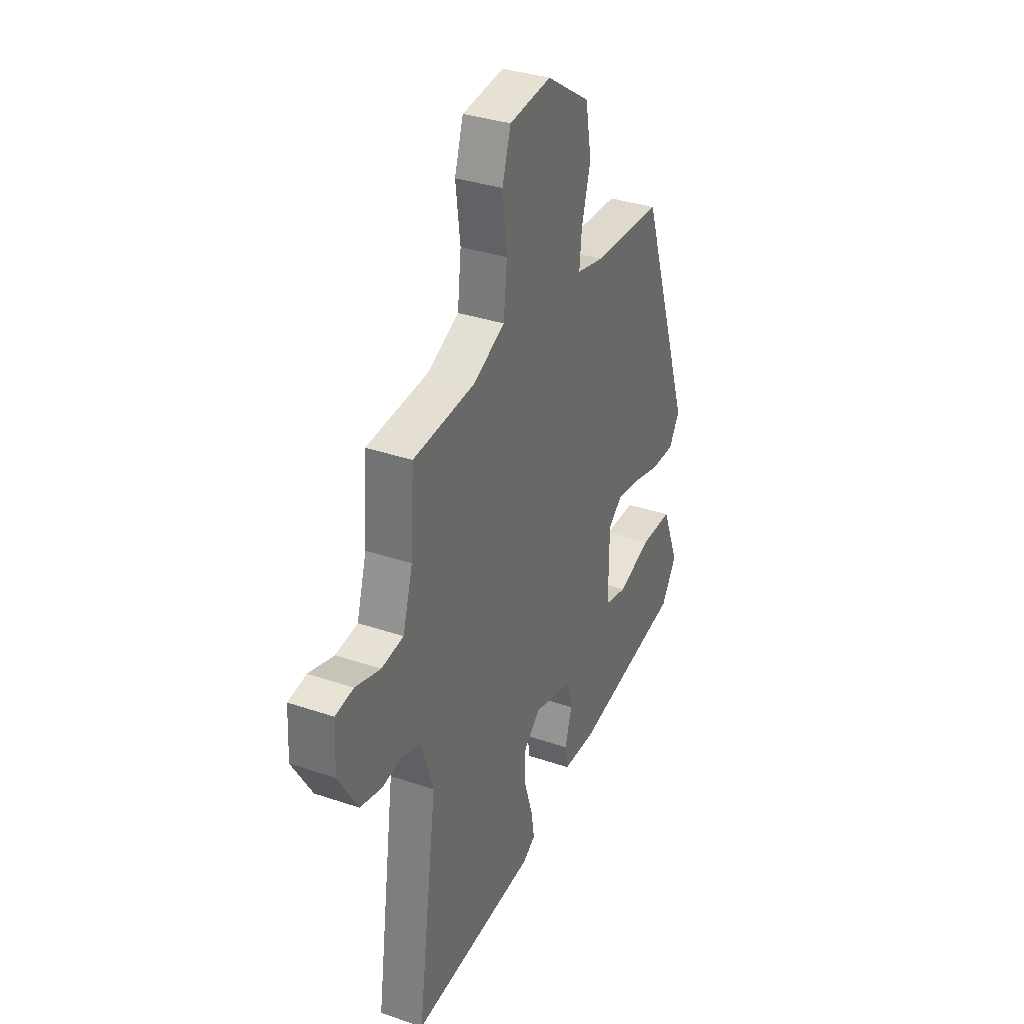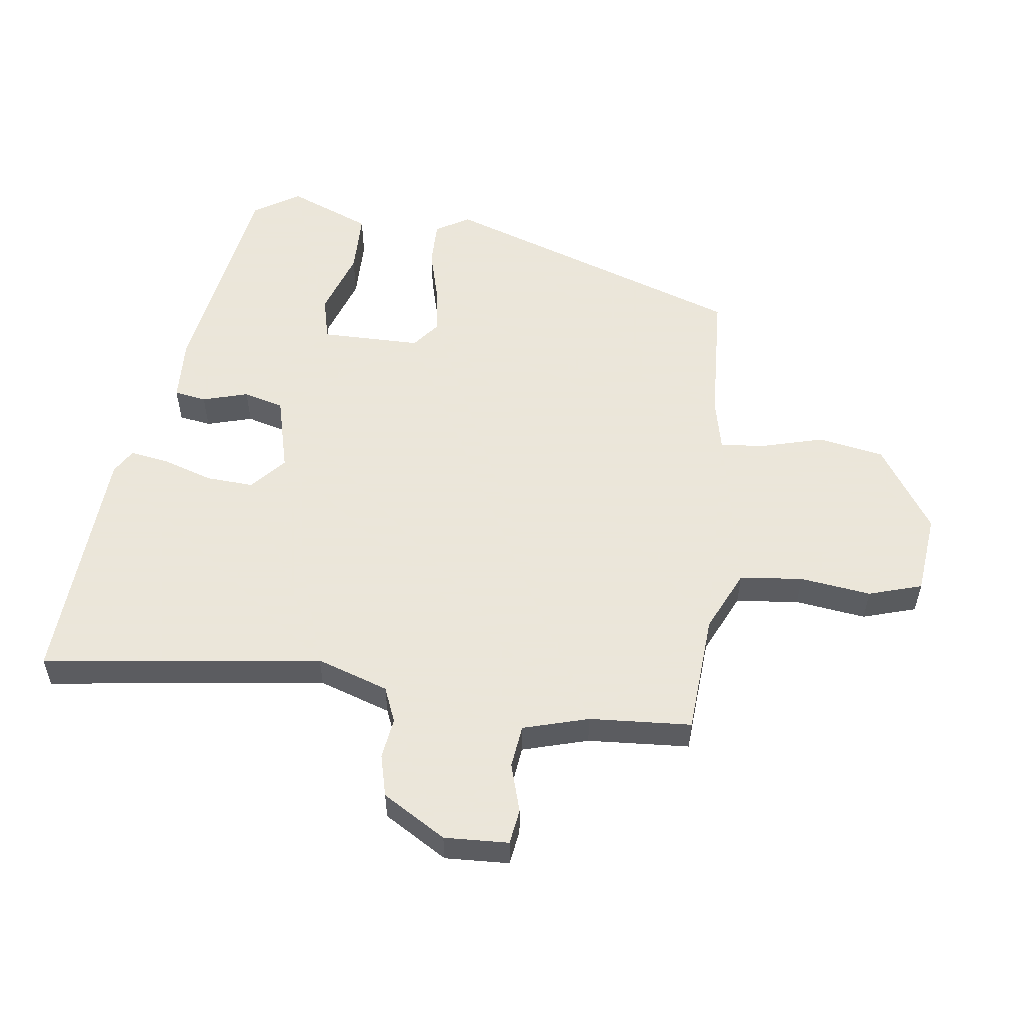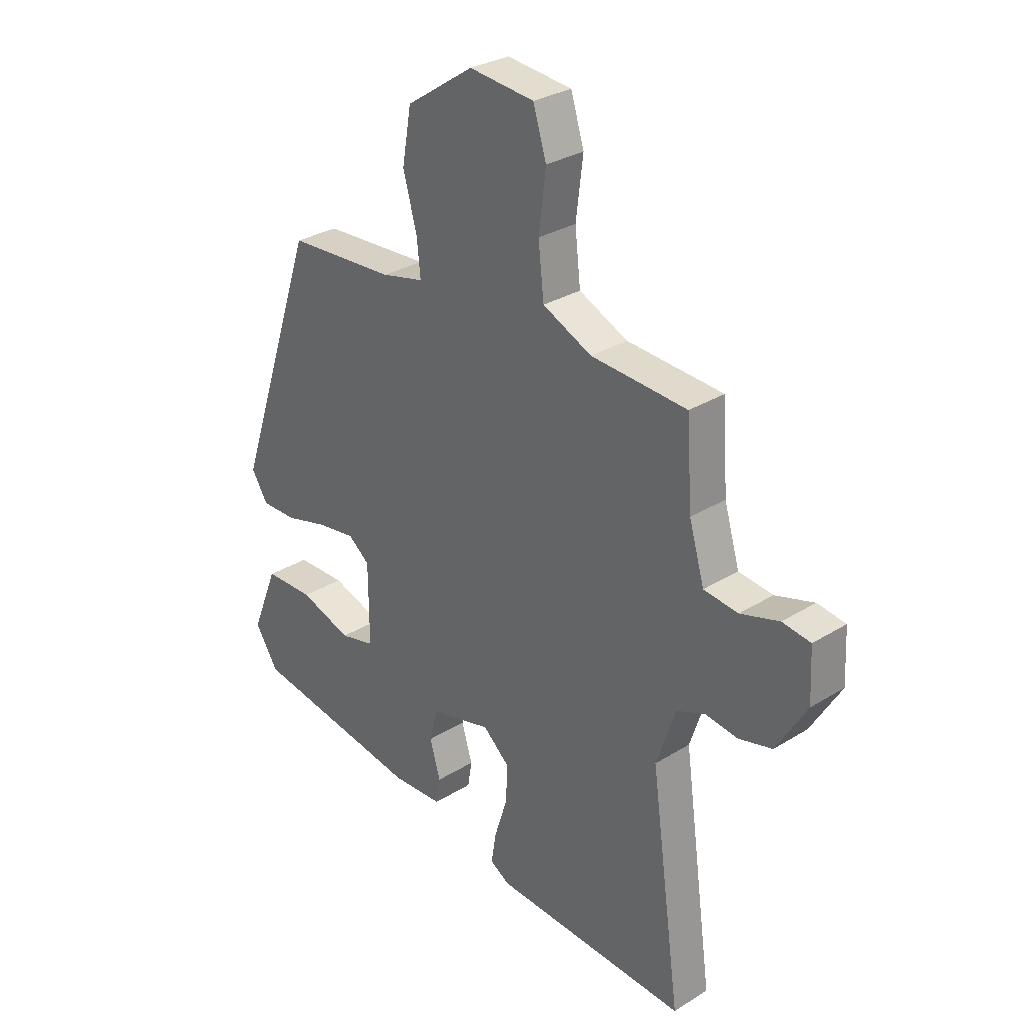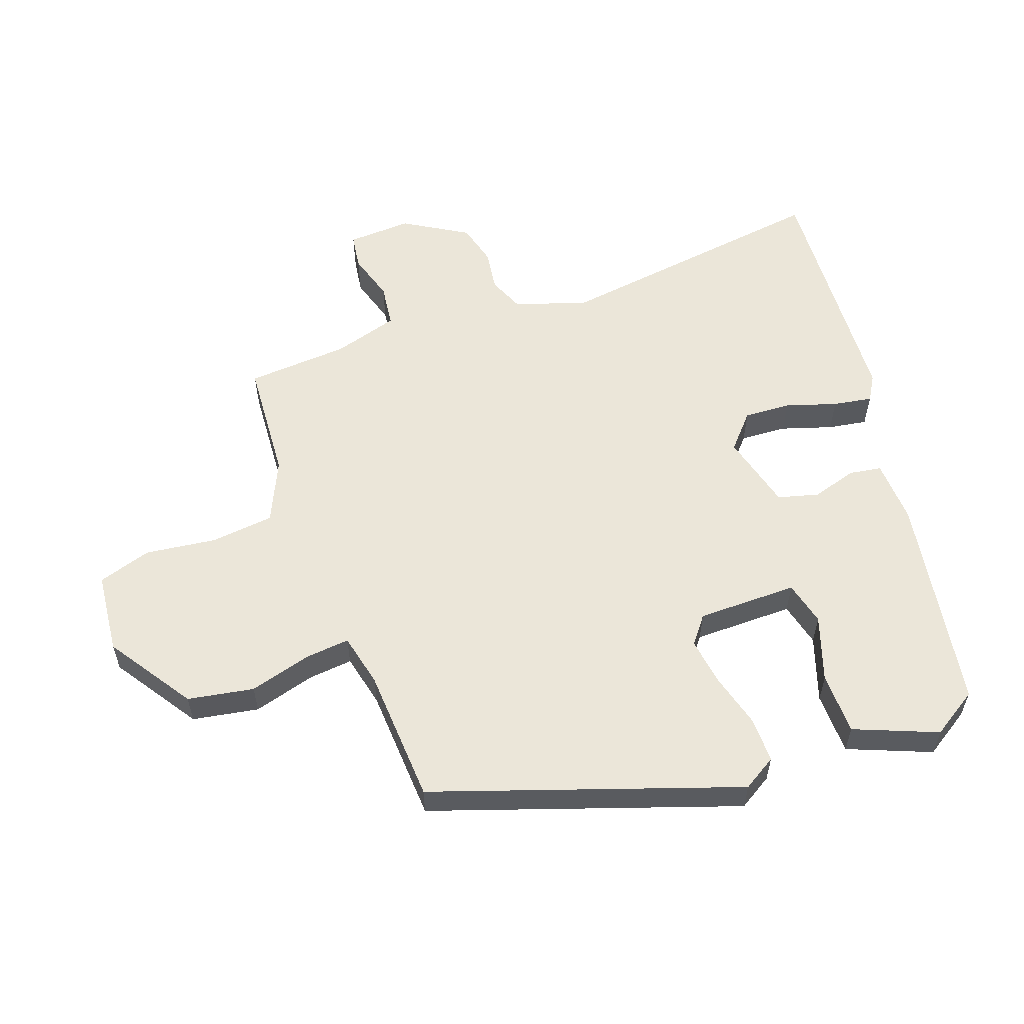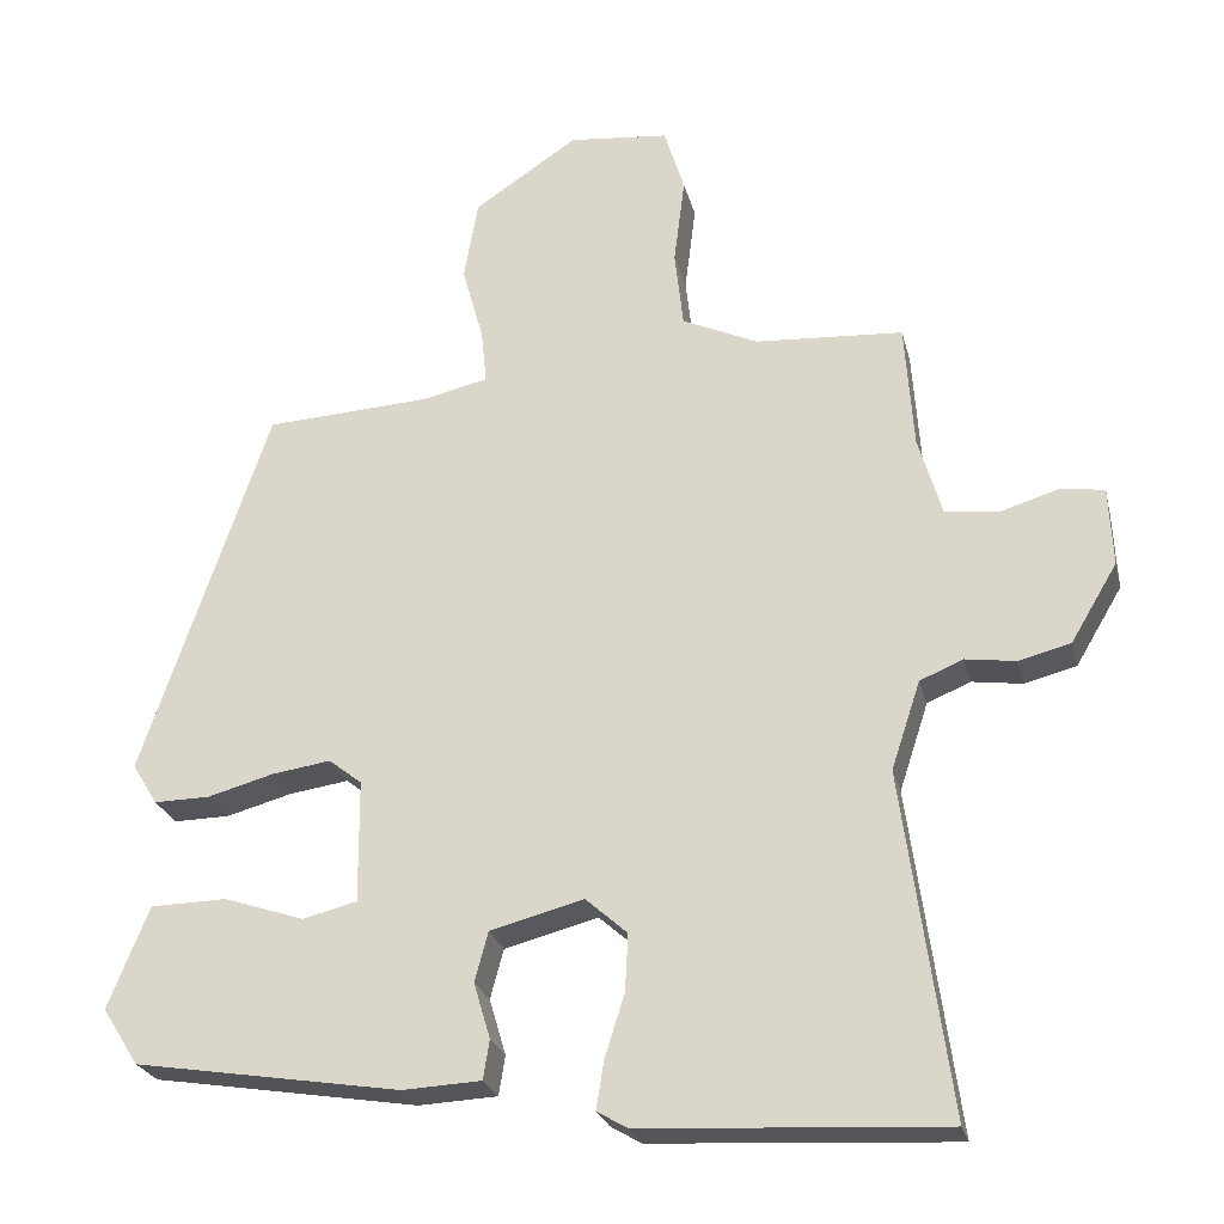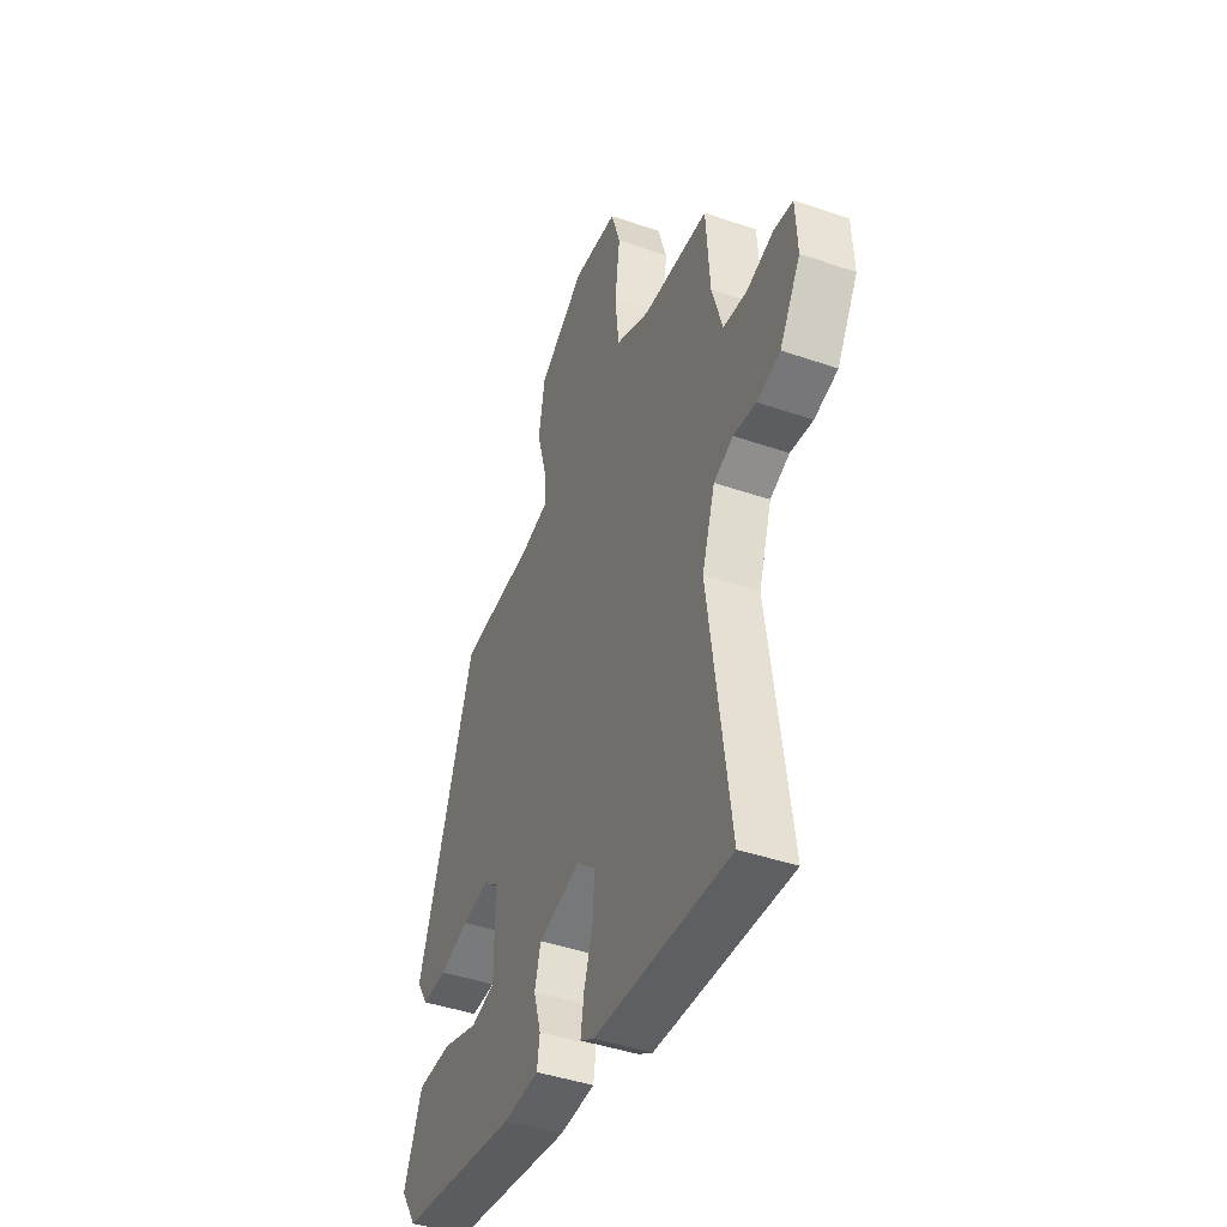
<metadata>
{"format":"obj","ext":"obj","renderer":"f3d","projection":"perspective","resolution":1024,"background":"white","views":[{"elev":34.5,"azim":-65.4,"up":"+Z"},{"elev":55.0,"azim":-82.3,"up":"+Y"},{"elev":29.9,"azim":-132.2,"up":"+Z"},{"elev":57.5,"azim":70.3,"up":"+Y"},{"elev":-24.9,"azim":-166.6,"up":"+Z"},{"elev":-43.4,"azim":-112.1,"up":"+Z"}]}
</metadata>
<code>
v 0.475 0.07 -0.405
v 0.137 0.07 -0.459
v 0.037 0.07 -0.454
v 0.029 0.07 -0.404
v 0.05 0.07 -0.333
v 0.033 0.07 -0.27
v -0.086 0.07 -0.239
v -0.139 0.07 -0.286
v -0.135 0.07 -0.359
v -0.11 0.07 -0.438
v -0.1 0.07 -0.499
v -0.139 0.07 -0.522
v -0.522 0.07 -0.543
v -0.462 0.07 -0.108
v -0.499 0.07 0.004
v -0.554 0.07 0.027
v -0.618 0.07 0.018
v -0.684 0.07 0.035
v -0.743 0.07 0.134
v -0.738 0.07 0.234
v -0.683 0.07 0.242
v -0.607 0.07 0.219
v -0.54 0.07 0.227
v -0.51 0.07 0.329
v -0.499 0.07 0.488
v -0.311 0.07 0.5
v -0.215 0.07 0.544
v -0.204 0.07 0.642
v -0.218 0.07 0.753
v -0.192 0.07 0.836
v -0.065 0.07 0.849
v 0.067 0.07 0.761
v 0.085 0.07 0.658
v 0.058 0.07 0.561
v 0.051 0.07 0.492
v 0.134 0.07 0.473
v 0.345 0.07 0.461
v 0.506 0.07 -0.013
v 0.474 0.07 -0.065
v 0.403 0.07 -0.064
v 0.319 0.07 -0.041
v 0.244 0.07 -0.03
v 0.202 0.07 -0.063
v 0.201 0.07 -0.219
v 0.27 0.07 -0.236
v 0.372 0.07 -0.202
v 0.469 0.07 -0.204
v 0.521 0.07 -0.333
v 0.475 0 -0.405
v 0.137 0 -0.459
v 0.037 0 -0.454
v 0.029 0 -0.404
v 0.05 0 -0.333
v 0.033 0 -0.27
v -0.086 0 -0.239
v -0.139 0 -0.286
v -0.135 0 -0.359
v -0.11 0 -0.438
v -0.1 0 -0.499
v -0.139 0 -0.522
v -0.522 0 -0.543
v -0.462 0 -0.108
v -0.499 0 0.004
v -0.554 0 0.027
v -0.618 0 0.018
v -0.684 0 0.035
v -0.743 0 0.134
v -0.738 0 0.234
v -0.683 0 0.242
v -0.607 0 0.219
v -0.54 0 0.227
v -0.51 0 0.329
v -0.499 0 0.488
v -0.311 0 0.5
v -0.215 0 0.544
v -0.204 0 0.642
v -0.218 0 0.753
v -0.192 0 0.836
v -0.065 0 0.849
v 0.067 0 0.761
v 0.085 0 0.658
v 0.058 0 0.561
v 0.051 0 0.492
v 0.134 0 0.473
v 0.345 0 0.461
v 0.506 0 -0.013
v 0.474 0 -0.065
v 0.403 0 -0.064
v 0.319 0 -0.041
v 0.244 0 -0.03
v 0.202 0 -0.063
v 0.201 0 -0.219
v 0.27 0 -0.236
v 0.372 0 -0.202
v 0.469 0 -0.204
v 0.521 0 -0.333
f 45 46 47 48
f 44 45 48 1
f 38 39 40 41
f 36 37 38 41
f 35 36 41 42
f 31 32 33 34
f 31 34 35
f 28 29 30 31
f 27 28 31 35
f 26 27 35 42
f 24 25 26 42
f 19 20 21 22
f 19 22 23
f 16 17 18 19
f 15 16 19 23
f 14 15 23 24
f 12 13 14
f 9 10 11 12
f 8 9 12 14
f 7 8 14 24
f 2 3 4 5
f 44 1 2 5
f 43 44 5 6
f 24 42 43
f 6 7 24 43
f 96 95 94 93
f 49 96 93 92
f 89 88 87 86
f 89 86 85 84
f 90 89 84 83
f 82 81 80 79
f 83 82 79
f 79 78 77 76
f 83 79 76 75
f 90 83 75 74
f 90 74 73 72
f 70 69 68 67
f 71 70 67
f 67 66 65 64
f 71 67 64 63
f 72 71 63 62
f 62 61 60
f 60 59 58 57
f 62 60 57 56
f 72 62 56 55
f 53 52 51 50
f 53 50 49 92
f 54 53 92 91
f 91 90 72
f 91 72 55 54
f 1 49 50 2
f 2 50 51 3
f 3 51 52 4
f 4 52 53 5
f 5 53 54 6
f 6 54 55 7
f 7 55 56 8
f 8 56 57 9
f 9 57 58 10
f 10 58 59 11
f 11 59 60 12
f 12 60 61 13
f 13 61 62 14
f 14 62 63 15
f 15 63 64 16
f 16 64 65 17
f 17 65 66 18
f 18 66 67 19
f 19 67 68 20
f 20 68 69 21
f 21 69 70 22
f 22 70 71 23
f 23 71 72 24
f 24 72 73 25
f 25 73 74 26
f 26 74 75 27
f 27 75 76 28
f 28 76 77 29
f 29 77 78 30
f 30 78 79 31
f 31 79 80 32
f 32 80 81 33
f 33 81 82 34
f 34 82 83 35
f 35 83 84 36
f 36 84 85 37
f 37 85 86 38
f 38 86 87 39
f 39 87 88 40
f 40 88 89 41
f 41 89 90 42
f 42 90 91 43
f 43 91 92 44
f 44 92 93 45
f 45 93 94 46
f 46 94 95 47
f 47 95 96 48
f 48 96 49 1

</code>
